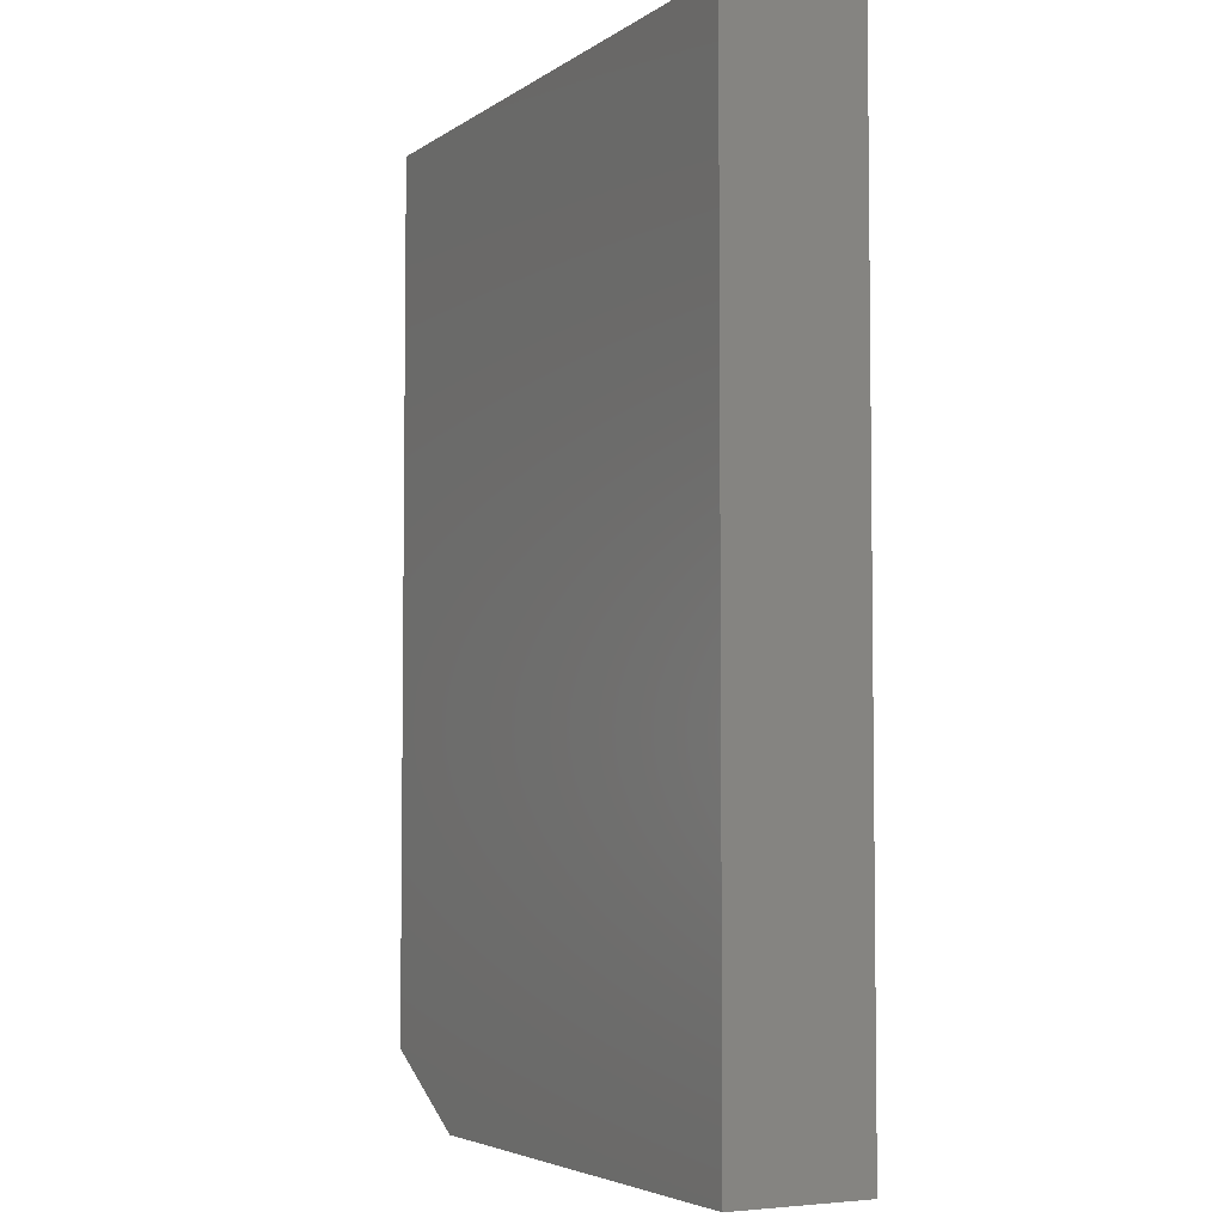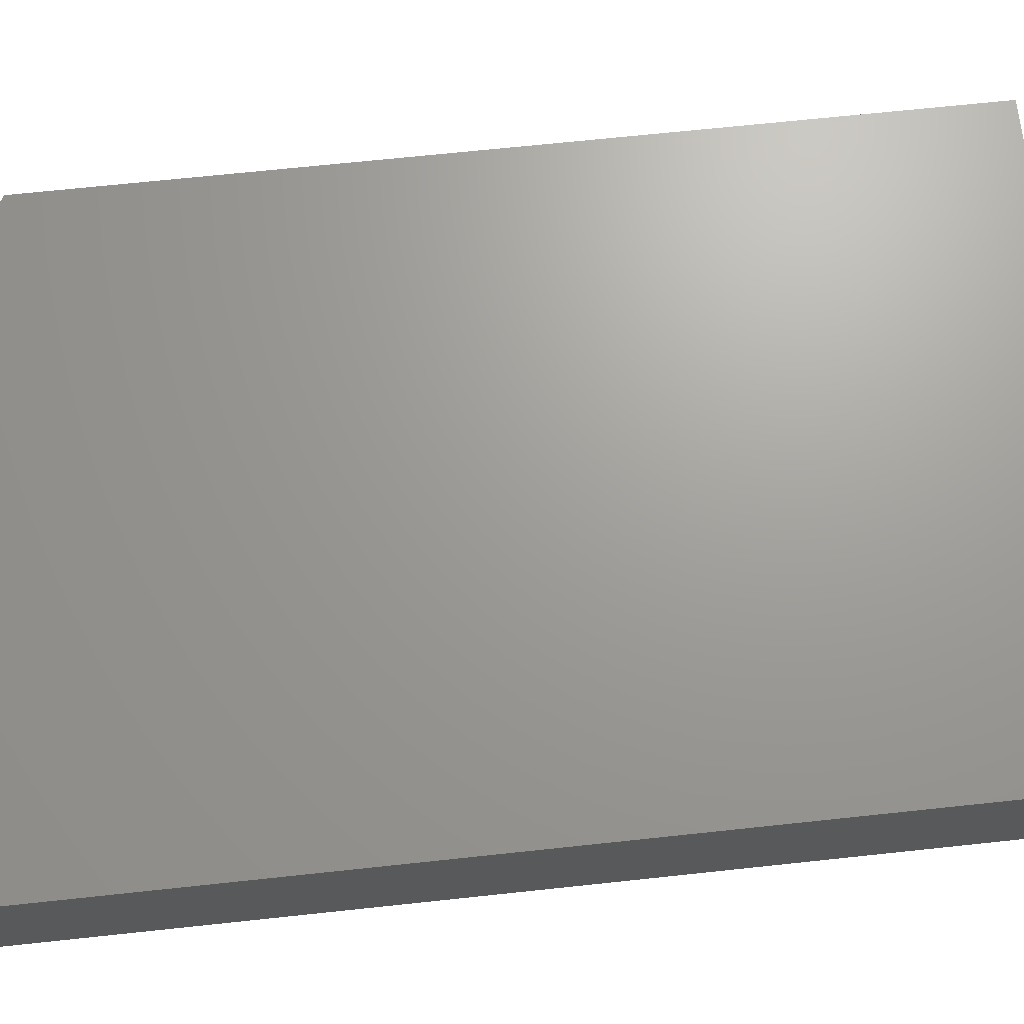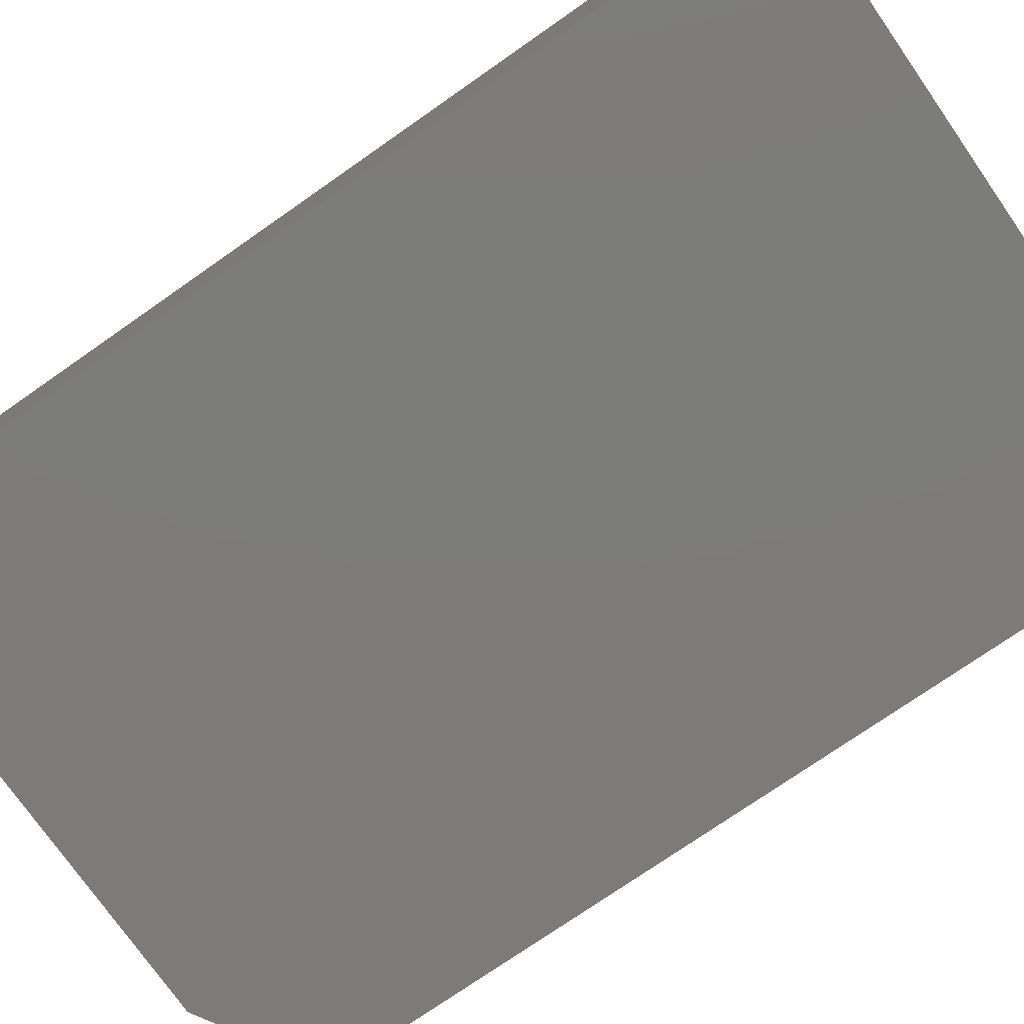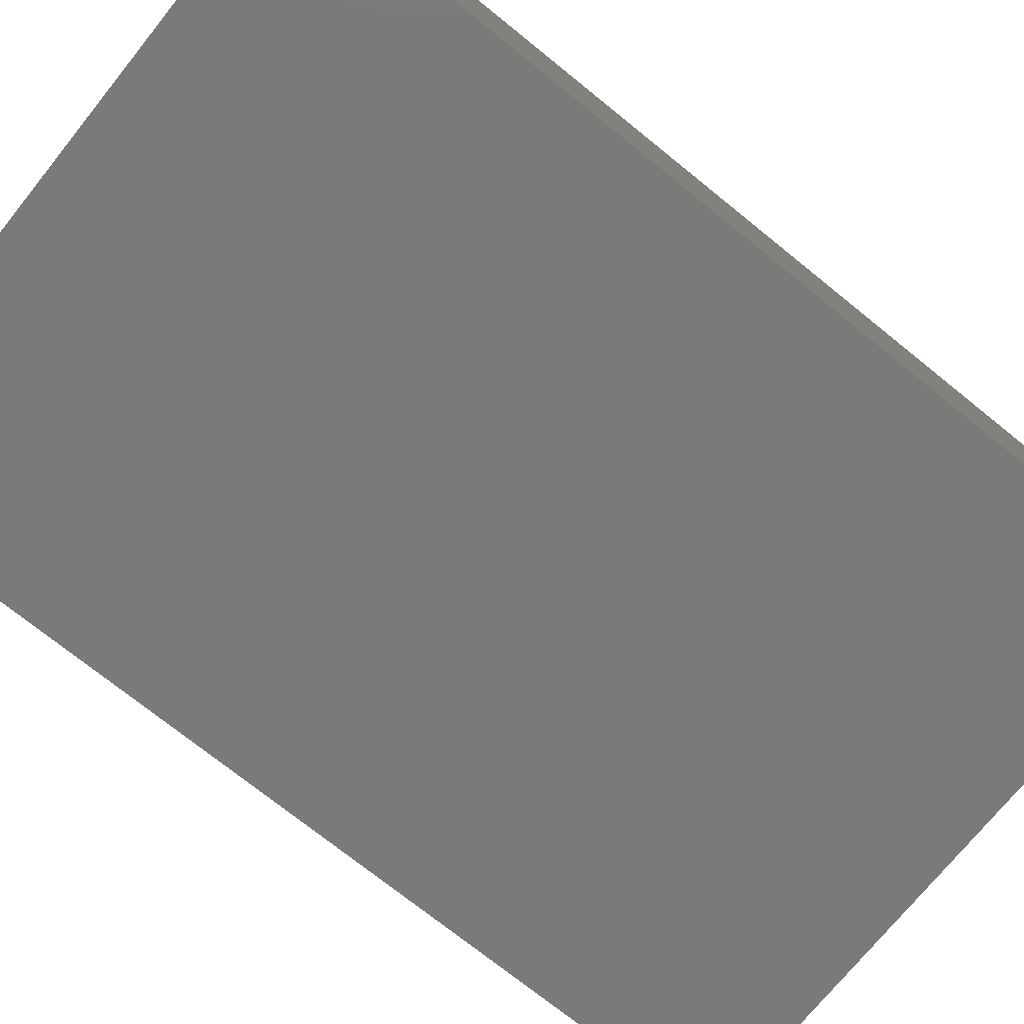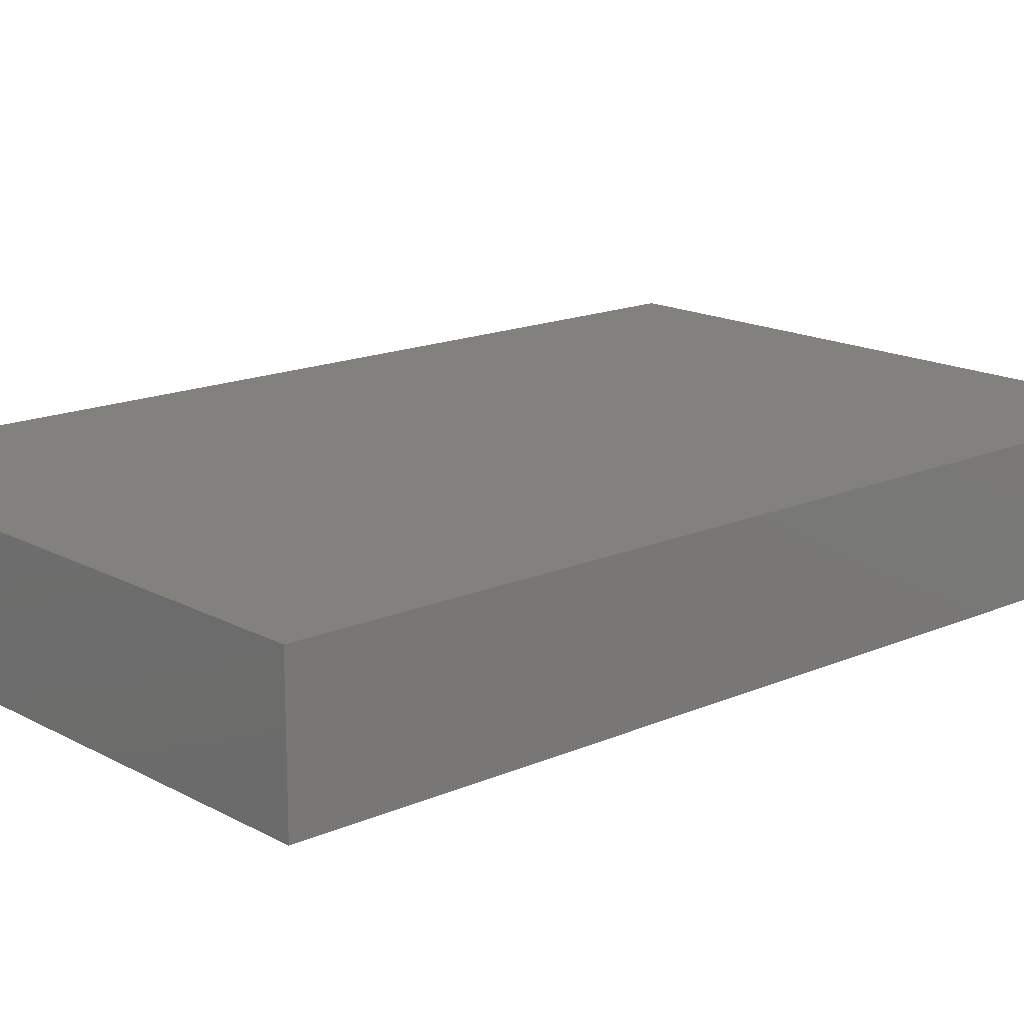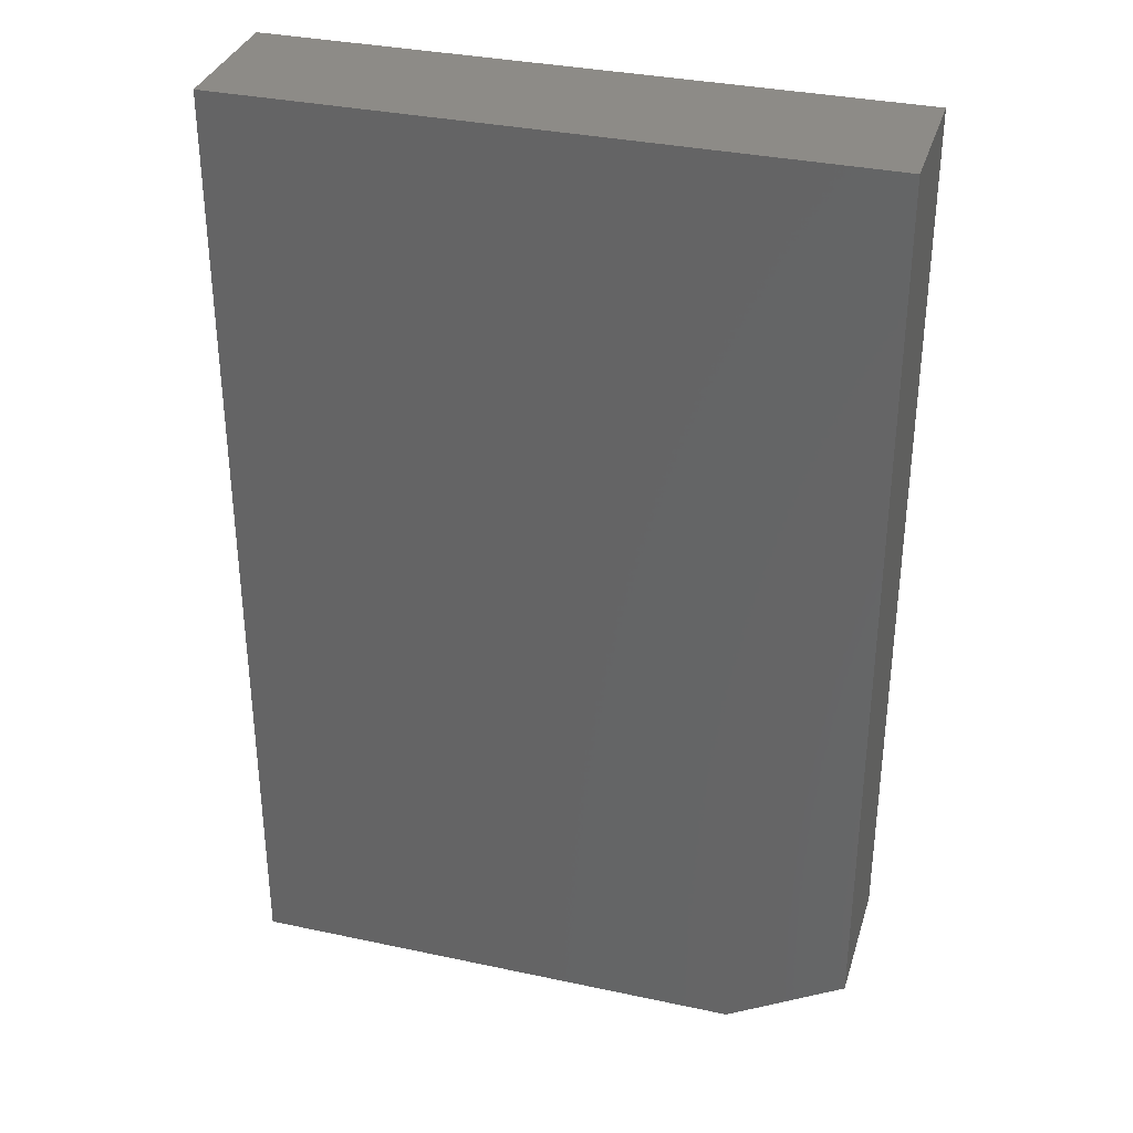
<metadata>
{"format":"stl","ext":"stl","renderer":"f3d","projection":"perspective","resolution":1024,"background":"white","views":[{"elev":-4.5,"azim":62.3,"up":"+Y"},{"elev":68.8,"azim":83.9,"up":"+Z"},{"elev":-75.1,"azim":124.9,"up":"+Z"},{"elev":-73.2,"azim":51.1,"up":"+Z"},{"elev":16.0,"azim":48.0,"up":"+Z"},{"elev":33.9,"azim":-163.8,"up":"+Y"}]}
</metadata>
<code>
# stl→obj: 10 verts, 16 faces
v 0.09375 0 -0.1094
v 0 0.05469 -0.1094
v 0.4895 0 -0.1094
v 0 0.75 -0.1094
v 0.4895 0.75 -0.1094
v 0.4895 0.75 0
v 0 0.75 0
v 0.4895 0 0
v 0 0.05469 0
v 0.09375 0 0
f 1 2 3
f 3 2 4
f 3 4 5
f 6 7 8
f 8 7 9
f 8 9 10
f 4 2 7
f 7 2 9
f 1 3 10
f 10 3 8
f 9 2 10
f 10 2 1
f 5 4 6
f 6 4 7
f 3 5 8
f 8 5 6

</code>
